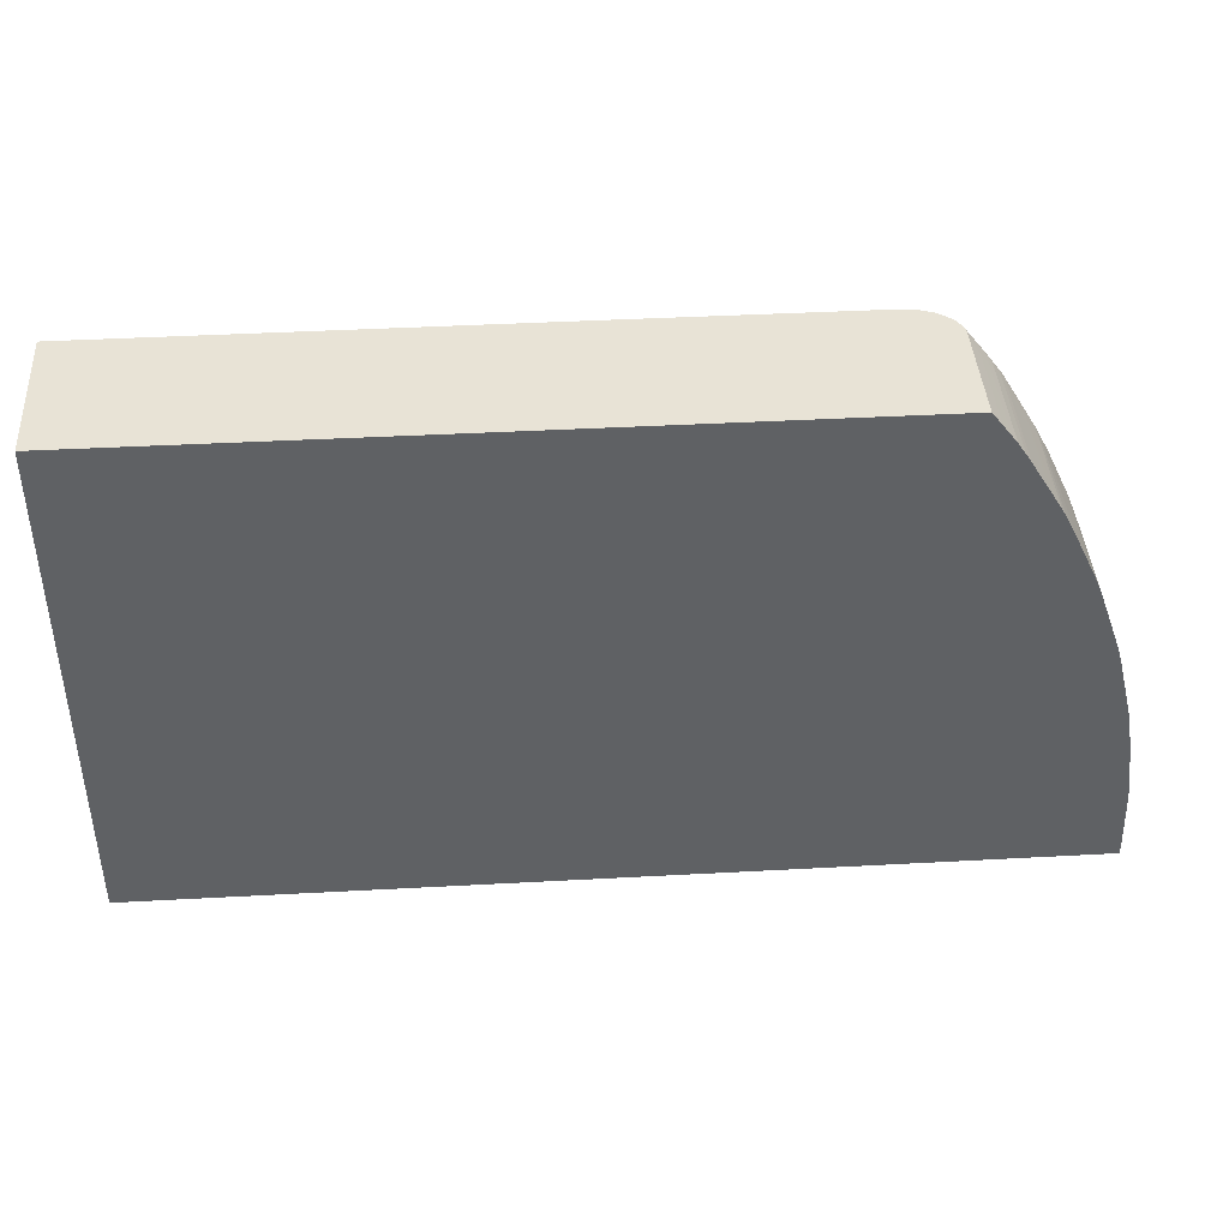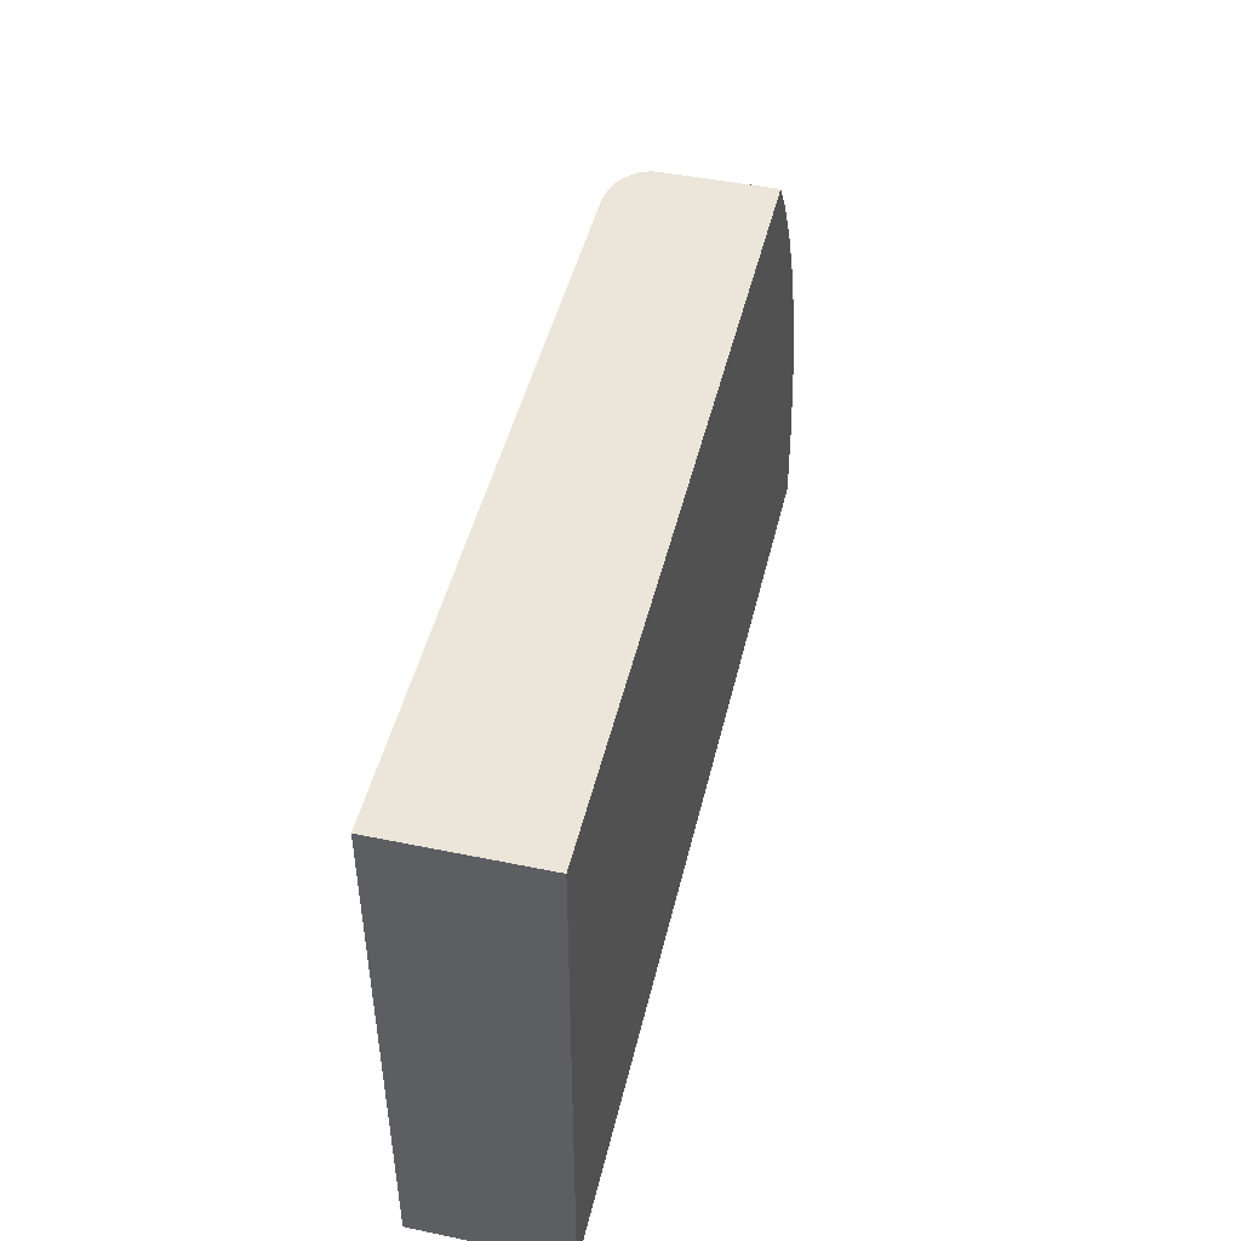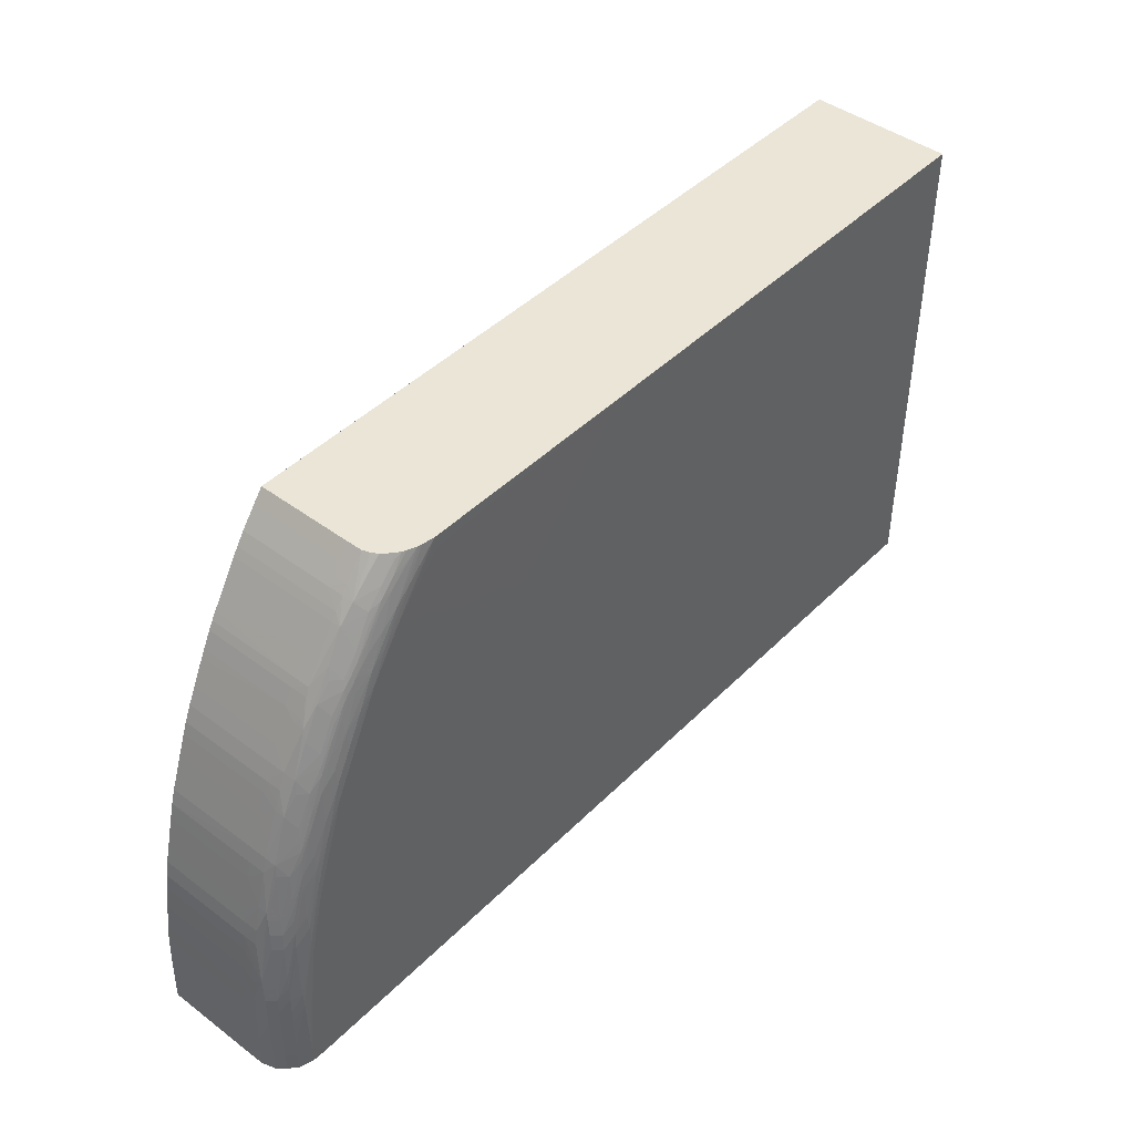
<metadata>
{"format":"obj","ext":"obj","renderer":"f3d","projection":"perspective","resolution":1024,"background":"white","views":[{"elev":41.4,"azim":-3.8,"up":"+Y"},{"elev":46.7,"azim":-76.8,"up":"+Y"},{"elev":44.3,"azim":131.0,"up":"+Y"}]}
</metadata>
<code>
v 0.03495 0.02742 -1.89e-06
v 0.03495 0.02742 -0.005281
v 0.03454 0.02742 4.5e-07
v 0.03517 0.02714 4.5e-07
v 0.03551 0.0267 -1.89e-06
v 0.03495 0.02742 -0.00579
v 0.03551 0.0267 -0.005281
v 0.01137 0.02742 4.5e-07
v 0.03595 0.02613 4.5e-07
v 0.03494 0.02742 -0.006161
v 0.03594 0.02613 -0.006161
v 0.03595 0.02613 -0.005281
v -0.006278 0.02742 -1.677e-05
v -0.006278 -0.0007414 -1.677e-05
v 0.01143 0.02716 4.5e-07
v 0.03628 0.02569 4.5e-07
v 0.03628 0.02569 -1.89e-06
v 0.0348 0.02742 -0.006553
v 0.0362 0.02559 -0.006747
v 0.03628 0.02569 -0.005281
v 0.03627 0.02569 -0.006161
v -0.006278 0.02742 -0.007997
v 0.03174 -0.0007414 4.5e-07
v -0.006278 -0.0007414 -0.007997
v 0.03672 0.02505 4.5e-07
v 0.03462 0.02742 -0.006908
v 0.03539 0.02656 -0.006805
v 0.03698 0.02458 -0.006639
v 0.0359 0.02514 -0.007334
v 0.03509 0.02615 -0.007392
v 0.03672 0.02505 -0.005281
v 0.03672 0.02505 -0.006161
v 0.01938 0.02742 -0.007997
v 0.04445 -0.0007414 4.5e-07
v 0.03383 -0.0007414 -0.007997
v 0.037 0.02461 4.5e-07
v 0.037 0.02462 -1.89e-06
v 0.03415 0.02742 -0.007342
v 0.03687 0.02352 -0.007409
v 0.03668 0.0241 -0.007235
v 0.037 0.02461 -0.006161
v 0.03799 0.02302 -0.006161
v 0.0387 0.02187 -0.006161
v 0.03793 0.02293 -0.006721
v 0.03768 0.02234 -0.007345
v 0.03609 0.02456 -0.007492
v 0.03531 0.02557 -0.007565
v 0.03427 0.02712 -0.007445
v 0.037 0.02462 -0.005281
v 0.0198 0.02736 -0.007997
v 0.03211 0.02742 -0.007981
v 0.04445 -0.0007414 -0.005281
v 0.04446 -0.0005402 -1.89e-06
v 0.04445 -0.000543 4.5e-07
v 0.03383 -0.0004878 -0.007997
v 0.04179 -0.0007414 -0.007984
v 0.03772 0.02347 4.5e-07
v 0.03842 0.02233 4.5e-07
v 0.03799 0.02303 -1.89e-06
v 0.03389 0.02742 -0.007534
v 0.03782 0.02188 -0.007474
v 0.03705 0.02294 -0.007562
v 0.03799 0.02303 -0.005281
v 0.0387 0.02188 -0.005281
v 0.03895 0.02144 -0.005281
v 0.03894 0.02143 -0.006161
v 0.03959 0.02013 -0.006552
v 0.03886 0.02129 -0.00677
v 0.03812 0.02234 -0.006905
v 0.03624 0.0241 -0.007593
v 0.03561 0.0249 -0.007639
v 0.03478 0.02586 -0.007708
v 0.0345 0.02653 -0.007606
v 0.02067 0.02667 -0.007997
v 0.03211 0.02674 -0.007984
v 0.03232 0.02742 -0.007978
v 0.03475 0.0241 -0.007984
v 0.033 0.02586 -0.007984
v 0.04446 -0.0005402 -0.005281
v 0.04443 -0.0007414 -0.006161
v 0.04444 0.0003418 -1.89e-06
v 0.04444 0.000339 4.5e-07
v 0.03383 0.001221 -0.007997
v 0.04179 0.006499 -0.007984
v 0.04268 0.0003418 -0.007955
v 0.04268 -0.0005402 -0.007952
v 0.04268 -0.0007414 -0.00795
v 0.0387 0.02188 4.5e-07
v 0.0337 0.02742 -0.007631
v 0.03798 0.02129 -0.007594
v 0.03857 0.02074 -0.007357
v 0.03872 0.02015 -0.007487
v 0.03724 0.02234 -0.007667
v 0.03895 0.02144 4.5e-07
v 0.03938 0.02059 -0.005281
v 0.03942 0.02049 -0.006219
v 0.0396 0.02014 -0.005965
v 0.04067 0.01792 -0.006161
v 0.0406 0.01777 -0.006759
v 0.03973 0.01955 -0.006769
v 0.03946 0.01898 -0.007356
v 0.03563 0.0241 -0.007844
v 0.03655 0.02323 -0.007713
v 0.03475 0.02497 -0.007922
v 0.03322 0.02742 -0.00782
v 0.03394 0.02679 -0.007746
v 0.02155 0.0258 -0.007997
v 0.02239 0.02497 -0.007997
v 0.033 0.02742 -0.007872
v 0.033 0.02674 -0.007969
v 0.02915 0.01706 -0.007997
v 0.02739 0.0197 -0.007997
v 0.02677 0.02057 -0.007997
v 0.02595 0.0214 -0.007997
v 0.02508 0.02229 -0.007997
v 0.03388 0.02586 -0.007952
v 0.03563 0.02322 -0.007962
v 0.03651 0.02146 -0.007984
v 0.04444 -0.0005402 -0.006161
v 0.04442 0.0003418 -0.006161
v 0.04444 0.0003418 -0.005281
v 0.04421 -0.0007414 -0.006879
v 0.04441 0.001221 -1.89e-06
v 0.04441 0.001218 4.5e-07
v 0.03381 0.002095 -0.007997
v 0.03372 0.00298 -0.007997
v 0.03283 0.008261 -0.007997
v 0.04091 0.0109 -0.007984
v 0.04179 0.007381 -0.007983
v 0.04268 0.001221 -0.007947
v 0.0434 0.0003418 -0.007704
v 0.0434 -0.0005402 -0.007701
v 0.04339 -0.0007414 -0.007699
v 0.03884 0.0197 -0.007575
v 0.03828 0.0205 -0.007653
v 0.0396 0.0184 -0.00749
v 0.03651 0.02234 -0.007919
v 0.03748 0.02153 -0.007749
v 0.03938 0.02059 4.5e-07
v 0.0396 0.02015 4.5e-07
v 0.04025 0.01882 -0.005281
v 0.04068 0.01792 -0.005281
v 0.04106 0.01706 -0.005281
v 0.04104 0.01706 -0.006161
v 0.04034 0.01706 -0.007358
v 0.04021 0.01801 -0.007048
v 0.04141 0.0159 -0.006684
v 0.04075 0.01706 -0.006918
v 0.0302 0.0153 -0.007997
v 0.03739 0.02058 -0.007943
v 0.03828 0.01882 -0.007948
v 0.03828 0.01794 -0.007984
v 0.04421 -0.0005402 -0.006883
v 0.0442 0.0003418 -0.00688
v 0.04439 0.001221 -0.006161
v 0.04417 0.0021 -0.006845
v 0.04416 0.00298 -0.006825
v 0.04441 0.001221 -0.005281
v 0.04392 -0.0007414 -0.007219
v 0.04383 -0.0005402 -0.007323
v 0.04434 0.00298 -1.89e-06
v 0.04434 0.002977 4.5e-07
v 0.03205 0.0109 -0.007997
v 0.04091 0.01178 -0.007966
v 0.04179 0.008261 -0.007968
v 0.03915 0.01618 -0.007984
v 0.04003 0.01442 -0.007966
v 0.04268 0.0021 -0.007933
v 0.04338 0.001221 -0.007695
v 0.04384 0.0003418 -0.00732
v 0.04383 -0.0007414 -0.007319
v 0.03916 0.01874 -0.007659
v 0.03971 0.01794 -0.007575
v 0.03828 0.0197 -0.007827
v 0.04025 0.01882 -1.89e-06
v 0.04068 0.01792 4.5e-07
v 0.04106 0.01706 4.5e-07
v 0.04129 0.01644 -0.005281
v 0.04128 0.01643 -0.006161
v 0.04112 0.0153 -0.007252
v 0.04126 0.01459 -0.007385
v 0.04044 0.01653 -0.007452
v 0.04144 0.01599 -0.006161
v 0.0422 0.0139 -0.006161
v 0.04236 0.01346 -0.006161
v 0.04232 0.01334 -0.006714
v 0.03101 0.01354 -0.007997
v 0.03915 0.01794 -0.007826
v 0.03915 0.01706 -0.007945
v 0.04433 0.00298 -0.006161
v 0.0438 0.0021 -0.007285
v 0.04377 0.00298 -0.007265
v 0.04413 0.003862 -0.006796
v 0.04434 0.00298 -0.005281
v 0.04429 0.003862 -1.89e-06
v 0.04429 0.003859 4.5e-07
v 0.04091 0.01266 -0.007908
v 0.04179 0.00914 -0.007926
v 0.04268 0.004741 -0.007872
v 0.04268 0.003862 -0.007901
v 0.04268 0.00298 -0.007917
v 0.04003 0.0153 -0.007893
v 0.04334 0.00298 -0.007666
v 0.0399 0.01706 -0.007694
v 0.04056 0.01595 -0.007551
v 0.04129 0.01644 4.5e-07
v 0.04171 0.0153 -0.005281
v 0.04136 0.014 -0.00749
v 0.04221 0.01391 -0.005281
v 0.04237 0.01347 -0.005281
v 0.04262 0.01266 -0.005281
v 0.04261 0.01266 -0.006161
v 0.04313 0.01053 -0.006626
v 0.04241 0.01266 -0.006831
v 0.04202 0.01266 -0.007271
v 0.04428 0.003862 -0.006161
v 0.04331 0.003862 -0.007649
v 0.04375 0.003862 -0.007236
v 0.04409 0.004741 -0.006737
v 0.04371 0.004741 -0.007177
v 0.04429 0.003862 -0.005281
v 0.0442 0.004741 -1.89e-06
v 0.0442 0.004738 4.5e-07
v 0.04091 0.01354 -0.007808
v 0.04169 0.01178 -0.007714
v 0.04179 0.01002 -0.007854
v 0.04247 0.00914 -0.007675
v 0.04256 0.008261 -0.007717
v 0.04268 0.00562 -0.007823
v 0.04327 0.004741 -0.00762
v 0.04068 0.0153 -0.007642
v 0.04171 0.01529 4.5e-07
v 0.04171 0.0153 -1.89e-06
v 0.04144 0.01354 -0.007557
v 0.04221 0.01391 4.5e-07
v 0.04237 0.01347 -1.89e-06
v 0.04262 0.01266 4.5e-07
v 0.04284 0.01178 -0.005281
v 0.04314 0.01057 -0.006161
v 0.04328 0.01002 -0.006161
v 0.04349 0.00914 -0.006161
v 0.04366 0.008261 -0.006161
v 0.044 0.006069 -0.006602
v 0.04319 0.01002 -0.006712
v 0.04281 0.01002 -0.007152
v 0.04221 0.01125 -0.007457
v 0.04213 0.01178 -0.007389
v 0.04403 0.00562 -0.00665
v 0.04419 0.004741 -0.006161
v 0.04365 0.00562 -0.00709
v 0.04321 0.00562 -0.007571
v 0.04316 0.006328 -0.007522
v 0.043 0.008261 -0.007371
v 0.0442 0.004741 -0.005281
v 0.04407 0.00562 -1.89e-06
v 0.04407 0.005617 4.5e-07
v 0.04094 0.01435 -0.007673
v 0.04157 0.01266 -0.007657
v 0.04237 0.01002 -0.007602
v 0.04237 0.01347 4.5e-07
v 0.04284 0.01178 4.5e-07
v 0.04284 0.01178 -1.89e-06
v 0.04329 0.01002 -0.005281
v 0.04351 0.00914 -0.005281
v 0.04368 0.008261 -0.005281
v 0.0438 0.007381 -0.006161
v 0.04382 0.007381 -0.005281
v 0.04407 0.00562 -0.006161
v 0.04338 0.008261 -0.006931
v 0.0433 0.00914 -0.00684
v 0.04291 0.00914 -0.00728
v 0.04229 0.01066 -0.007531
v 0.04407 0.00562 -0.005281
v 0.044 0.006111 -1.89e-06
v 0.044 0.006108 4.5e-07
v 0.04329 0.01002 4.5e-07
v 0.04329 0.01002 -1.89e-06
v 0.04351 0.00914 -1.89e-06
v 0.04368 0.008261 -1.89e-06
v 0.04382 0.007381 -1.89e-06
v 0.044 0.006111 -0.005281
v 0.04382 0.007379 4.5e-07
v 0.04351 0.009137 4.5e-07
v 0.04368 0.008258 4.5e-07
f 1 2 6
f 1 6 10
f 1 10 18
f 1 18 26
f 1 26 38
f 1 38 60
f 1 60 89
f 1 89 105
f 1 105 109
f 1 109 76
f 1 76 51
f 1 51 33
f 1 33 22
f 1 22 13
f 1 13 8
f 1 8 3
f 1 3 4
f 1 4 5
f 1 5 7
f 1 7 2
f 2 7 6
f 3 8 15
f 3 15 23
f 3 23 34
f 3 34 54
f 3 54 82
f 3 82 124
f 3 124 162
f 3 162 196
f 3 196 223
f 3 223 256
f 3 256 275
f 3 275 282
f 3 282 284
f 3 284 283
f 3 283 276
f 3 276 261
f 3 261 237
f 3 237 260
f 3 260 235
f 3 235 232
f 3 232 206
f 3 206 177
f 3 177 176
f 3 176 140
f 3 140 139
f 3 139 94
f 3 94 88
f 3 88 58
f 3 58 57
f 3 57 36
f 3 36 25
f 3 25 16
f 3 16 9
f 3 9 4
f 4 9 5
f 5 9 12
f 5 12 7
f 6 7 11
f 6 11 10
f 7 12 11
f 8 13 14
f 8 14 15
f 9 16 17
f 9 17 20
f 9 20 12
f 10 11 19
f 10 19 18
f 11 12 20
f 11 20 21
f 11 21 19
f 13 22 24
f 13 24 14
f 14 23 15
f 14 24 35
f 14 35 56
f 14 56 87
f 14 87 133
f 14 133 171
f 14 171 159
f 14 159 122
f 14 122 80
f 14 80 52
f 14 52 34
f 14 34 23
f 16 25 17
f 17 25 31
f 17 31 20
f 18 19 27
f 18 27 26
f 19 21 28
f 19 28 29
f 19 29 30
f 19 30 26
f 19 26 27
f 20 31 32
f 20 32 21
f 21 32 28
f 22 33 50
f 22 50 74
f 22 74 107
f 22 107 108
f 22 108 115
f 22 115 114
f 22 114 113
f 22 113 112
f 22 112 111
f 22 111 149
f 22 149 187
f 22 187 163
f 22 163 127
f 22 127 126
f 22 126 125
f 22 125 83
f 22 83 55
f 22 55 35
f 22 35 24
f 25 36 37
f 25 37 49
f 25 49 31
f 26 30 38
f 28 39 40
f 28 40 29
f 28 32 41
f 28 41 42
f 28 42 43
f 28 43 44
f 28 44 45
f 28 45 39
f 29 40 39
f 29 39 46
f 29 46 47
f 29 47 30
f 30 48 38
f 30 47 48
f 31 49 41
f 31 41 32
f 33 51 50
f 34 52 79
f 34 79 53
f 34 53 54
f 35 55 84
f 35 84 56
f 36 57 37
f 37 57 58
f 37 58 59
f 37 59 63
f 37 63 49
f 38 48 60
f 39 45 61
f 39 61 62
f 39 62 46
f 41 49 63
f 41 63 42
f 42 63 43
f 43 64 65
f 43 65 66
f 43 66 67
f 43 67 44
f 43 63 64
f 44 67 68
f 44 68 69
f 44 69 45
f 45 69 61
f 46 62 47
f 47 62 70
f 47 70 71
f 47 71 72
f 47 72 73
f 47 73 48
f 48 73 60
f 50 51 75
f 50 75 74
f 51 76 77
f 51 77 78
f 51 78 75
f 52 80 79
f 53 79 121
f 53 121 81
f 53 81 82
f 53 82 54
f 55 83 84
f 56 84 85
f 56 85 86
f 56 86 87
f 58 88 64
f 58 64 63
f 58 63 59
f 60 73 89
f 61 90 62
f 61 69 68
f 61 68 91
f 61 91 92
f 61 92 90
f 62 90 93
f 62 93 70
f 64 88 94
f 64 94 65
f 65 94 139
f 65 139 95
f 65 95 96
f 65 96 66
f 66 96 67
f 67 96 97
f 67 97 98
f 67 98 99
f 67 99 100
f 67 100 68
f 68 100 101
f 68 101 91
f 70 93 71
f 71 102 72
f 71 93 103
f 71 103 102
f 72 104 105
f 72 105 106
f 72 106 73
f 72 102 104
f 73 106 89
f 74 75 107
f 75 78 108
f 75 108 107
f 76 109 110
f 76 110 77
f 77 111 112
f 77 112 113
f 77 113 114
f 77 114 115
f 77 115 78
f 77 110 116
f 77 116 117
f 77 117 118
f 77 118 111
f 78 115 108
f 79 80 119
f 79 119 120
f 79 120 121
f 80 122 119
f 81 121 158
f 81 158 123
f 81 123 124
f 81 124 82
f 83 125 84
f 84 125 126
f 84 126 127
f 84 127 128
f 84 128 129
f 84 129 85
f 85 129 130
f 85 130 131
f 85 131 132
f 85 132 86
f 86 132 87
f 87 132 133
f 89 106 105
f 90 92 134
f 90 134 135
f 90 135 93
f 91 101 92
f 92 101 136
f 92 136 134
f 93 137 102
f 93 102 103
f 93 135 138
f 93 138 137
f 95 139 140
f 95 140 141
f 95 141 97
f 95 97 96
f 97 141 98
f 98 141 142
f 98 142 143
f 98 143 144
f 98 144 99
f 99 145 146
f 99 146 101
f 99 101 100
f 99 144 147
f 99 147 148
f 99 148 145
f 101 146 136
f 102 137 104
f 104 116 109
f 104 109 105
f 104 137 117
f 104 117 116
f 109 116 110
f 111 118 149
f 117 137 150
f 117 150 118
f 118 150 151
f 118 151 152
f 118 152 149
f 119 122 153
f 119 153 154
f 119 154 120
f 120 155 158
f 120 158 121
f 120 154 156
f 120 156 157
f 120 157 155
f 122 159 160
f 122 160 153
f 123 158 194
f 123 194 161
f 123 161 162
f 123 162 124
f 127 163 128
f 128 164 165
f 128 165 129
f 128 163 166
f 128 166 167
f 128 167 164
f 129 165 168
f 129 168 130
f 130 168 169
f 130 169 131
f 131 169 170
f 131 170 160
f 131 160 132
f 132 160 133
f 133 160 171
f 134 172 135
f 134 136 173
f 134 173 172
f 135 172 174
f 135 174 138
f 136 146 145
f 136 145 173
f 137 138 174
f 137 174 150
f 140 175 141
f 140 176 175
f 141 175 176
f 141 176 142
f 142 176 143
f 143 176 177
f 143 177 206
f 143 206 178
f 143 178 179
f 143 179 144
f 144 179 147
f 145 148 147
f 145 147 180
f 145 180 181
f 145 181 182
f 145 182 173
f 147 179 183
f 147 183 184
f 147 184 185
f 147 185 186
f 147 186 180
f 149 152 166
f 149 166 187
f 150 174 151
f 151 174 188
f 151 188 189
f 151 189 166
f 151 166 152
f 153 160 170
f 153 170 154
f 154 170 156
f 155 157 190
f 155 190 158
f 156 170 157
f 157 170 191
f 157 191 192
f 157 192 218
f 157 218 193
f 157 193 190
f 158 190 194
f 159 171 160
f 161 194 221
f 161 221 195
f 161 195 196
f 161 196 162
f 163 187 166
f 164 197 198
f 164 198 165
f 164 167 197
f 165 198 199
f 165 199 200
f 165 200 201
f 165 201 168
f 166 189 167
f 167 189 202
f 167 202 197
f 168 201 169
f 169 203 170
f 169 201 200
f 169 200 203
f 170 203 191
f 172 188 174
f 172 173 204
f 172 204 188
f 173 182 205
f 173 205 204
f 178 206 233
f 178 233 207
f 178 207 183
f 178 183 179
f 180 186 181
f 181 186 208
f 181 208 182
f 182 208 205
f 183 207 184
f 184 209 210
f 184 210 185
f 184 207 209
f 185 210 211
f 185 211 212
f 185 212 186
f 186 212 213
f 186 213 214
f 186 214 215
f 186 215 208
f 188 204 202
f 188 202 189
f 190 193 216
f 190 216 221
f 190 221 194
f 191 203 192
f 192 203 217
f 192 217 218
f 193 219 216
f 193 218 220
f 193 220 219
f 195 221 254
f 195 254 222
f 195 222 223
f 195 223 196
f 197 224 225
f 197 225 226
f 197 226 198
f 197 202 224
f 198 226 227
f 198 227 228
f 198 228 229
f 198 229 199
f 199 229 230
f 199 230 217
f 199 217 200
f 200 217 203
f 202 204 224
f 204 205 231
f 204 231 224
f 205 208 231
f 206 232 233
f 207 233 235
f 207 235 209
f 208 215 234
f 208 234 231
f 209 235 236
f 209 236 210
f 210 236 237
f 210 237 211
f 211 237 238
f 211 238 212
f 212 238 239
f 212 239 213
f 213 239 240
f 213 240 241
f 213 241 242
f 213 242 243
f 213 243 244
f 213 244 214
f 214 244 245
f 214 245 215
f 215 245 246
f 215 246 247
f 215 247 234
f 216 219 248
f 216 248 243
f 216 243 249
f 216 249 254
f 216 254 221
f 217 230 218
f 218 230 220
f 219 220 250
f 219 250 248
f 220 230 251
f 220 251 252
f 220 252 253
f 220 253 250
f 222 254 273
f 222 273 255
f 222 255 256
f 222 256 223
f 224 257 258
f 224 258 225
f 224 231 257
f 225 258 227
f 225 227 226
f 227 259 253
f 227 253 252
f 227 252 251
f 227 251 228
f 227 258 259
f 228 251 230
f 228 230 229
f 231 234 258
f 231 258 257
f 232 235 233
f 234 247 246
f 234 246 258
f 235 260 236
f 236 260 237
f 237 261 262
f 237 262 238
f 238 262 277
f 238 277 263
f 238 263 239
f 239 263 264
f 239 264 240
f 240 264 241
f 241 264 265
f 241 265 242
f 242 265 266
f 242 266 243
f 243 266 265
f 243 265 267
f 243 267 268
f 243 268 249
f 243 248 269
f 243 269 270
f 243 270 244
f 244 270 271
f 244 271 245
f 245 271 246
f 246 271 272
f 246 272 258
f 248 250 269
f 249 268 254
f 250 253 269
f 253 259 271
f 253 271 270
f 253 270 269
f 254 268 273
f 255 273 281
f 255 281 274
f 255 274 275
f 255 275 256
f 258 272 259
f 259 272 271
f 261 276 277
f 261 277 262
f 263 277 278
f 263 278 264
f 264 278 279
f 264 279 265
f 265 279 280
f 265 280 267
f 267 280 274
f 267 274 281
f 267 281 268
f 268 281 273
f 274 280 282
f 274 282 275
f 276 283 278
f 276 278 277
f 278 283 284
f 278 284 279
f 279 284 282
f 279 282 280

</code>
